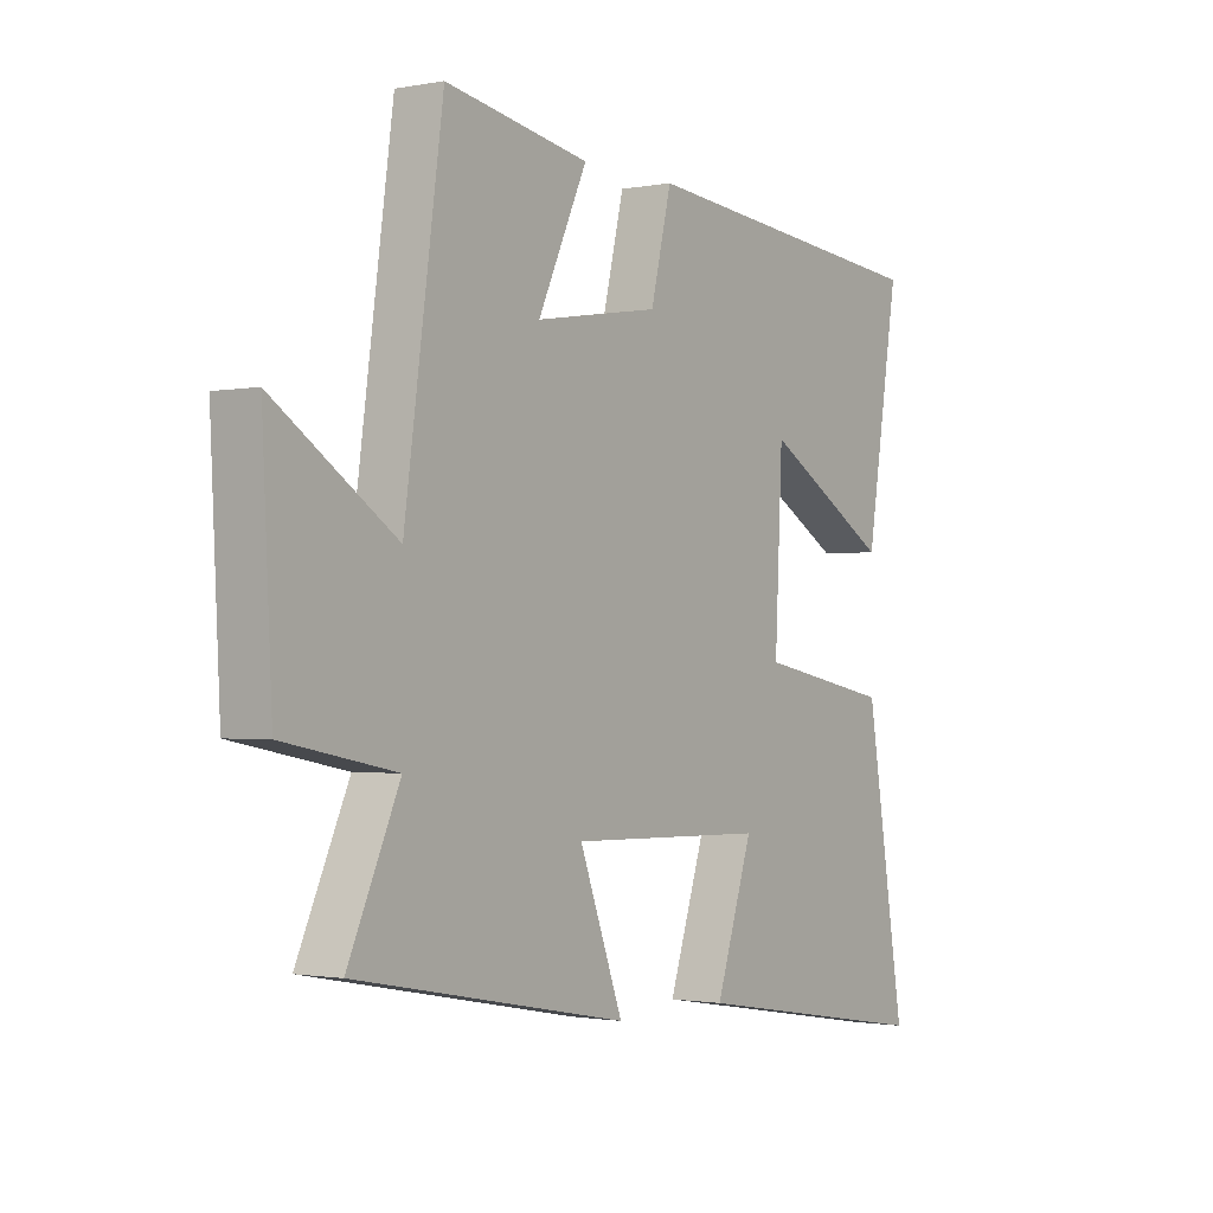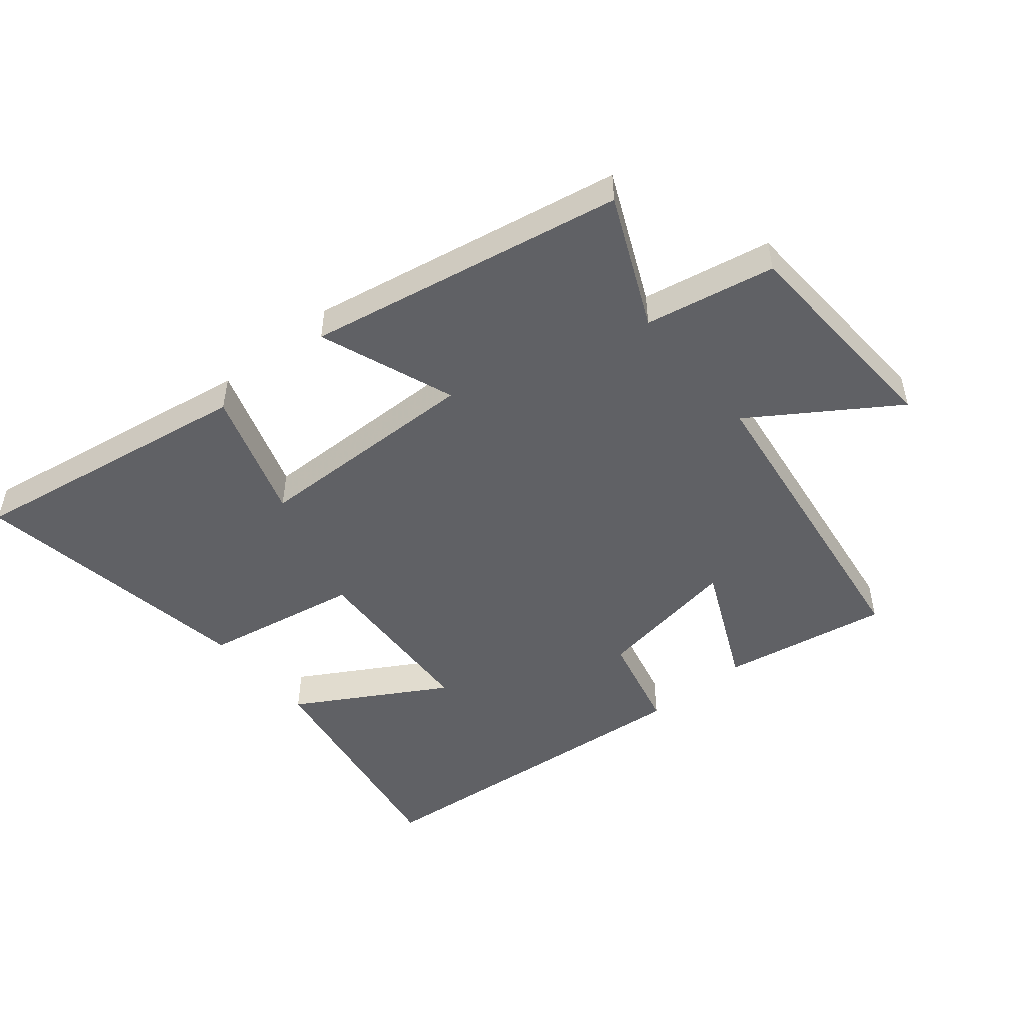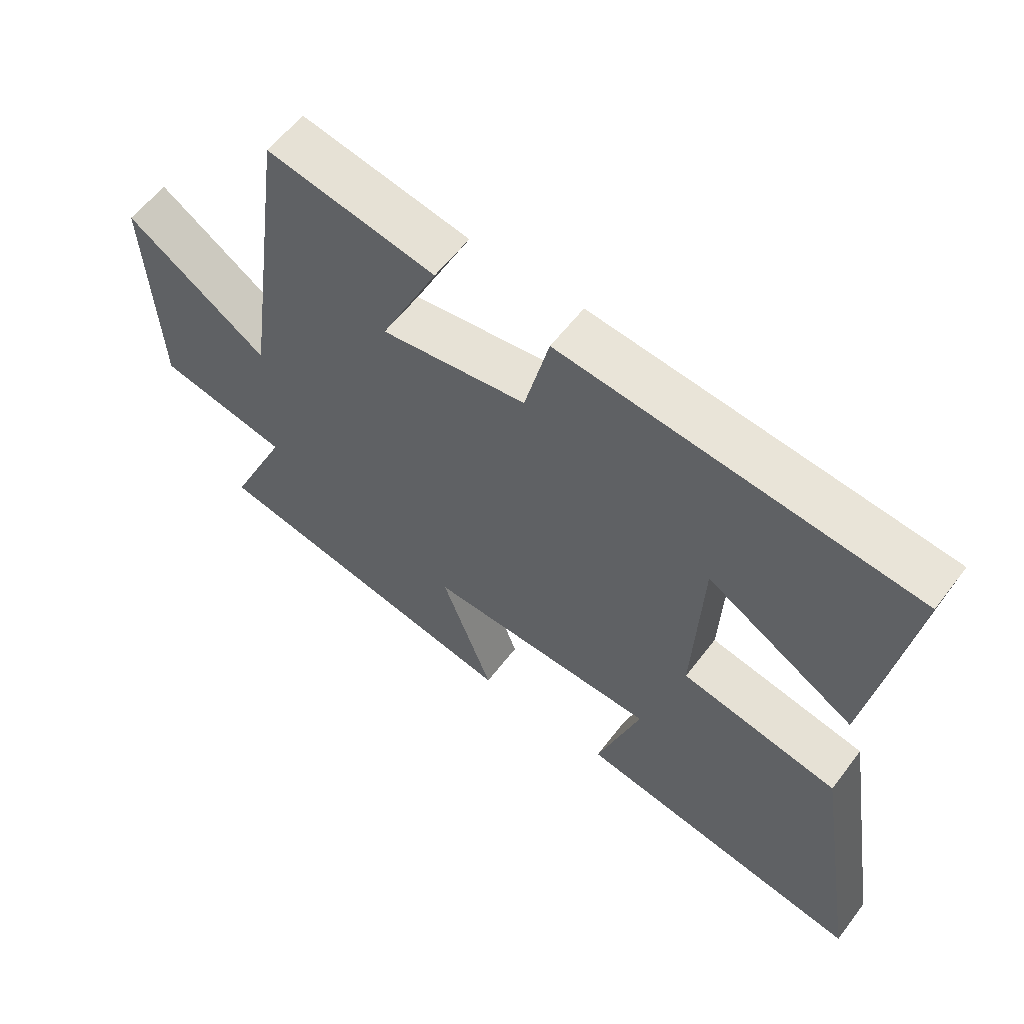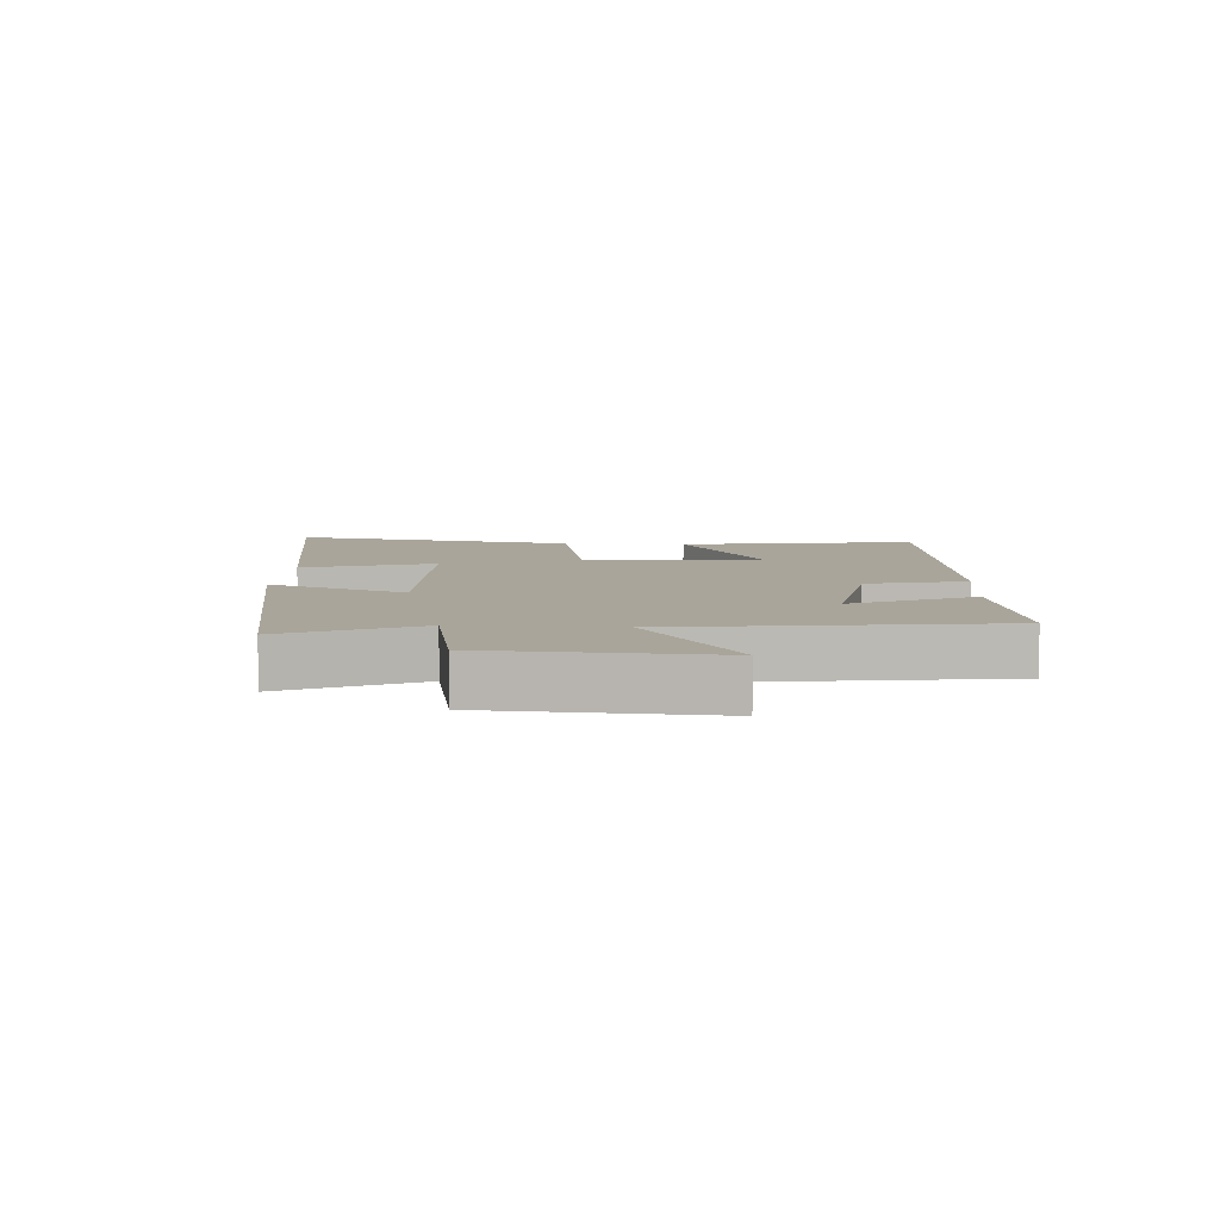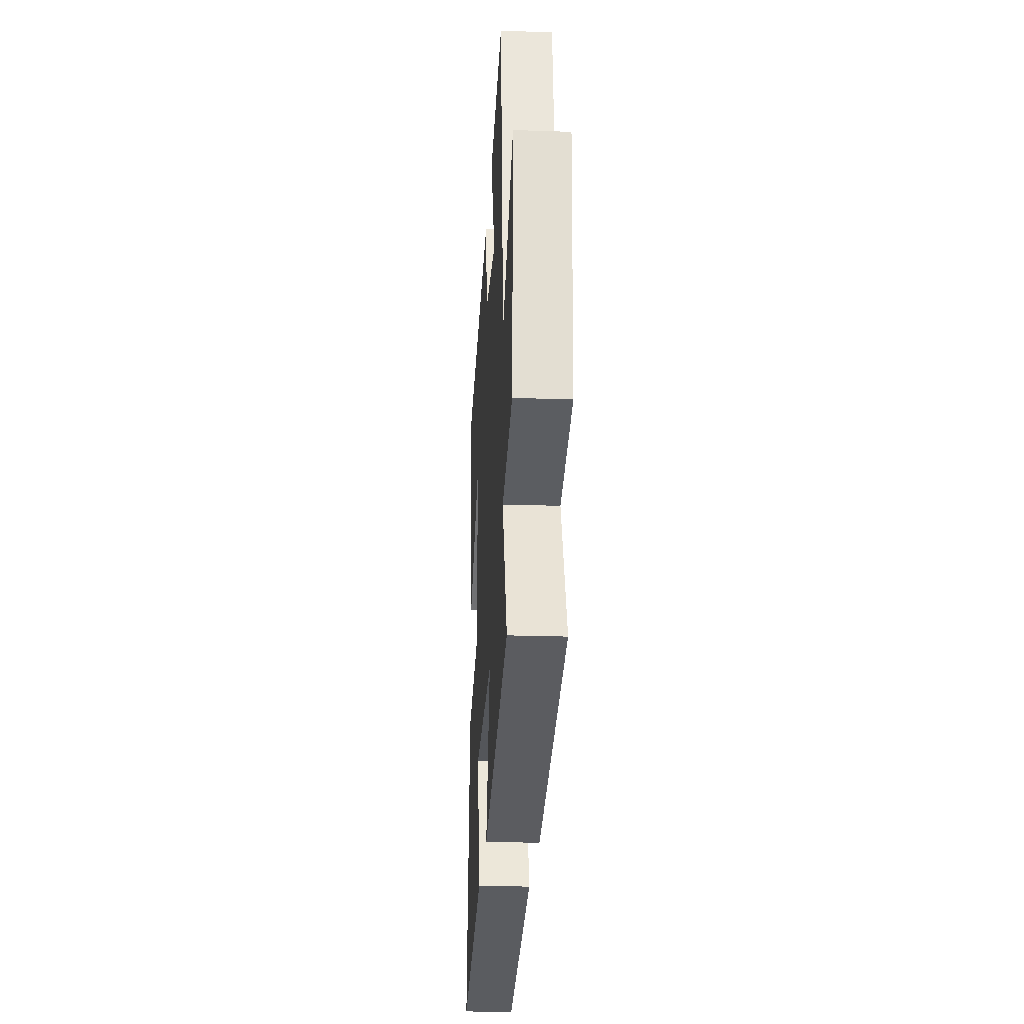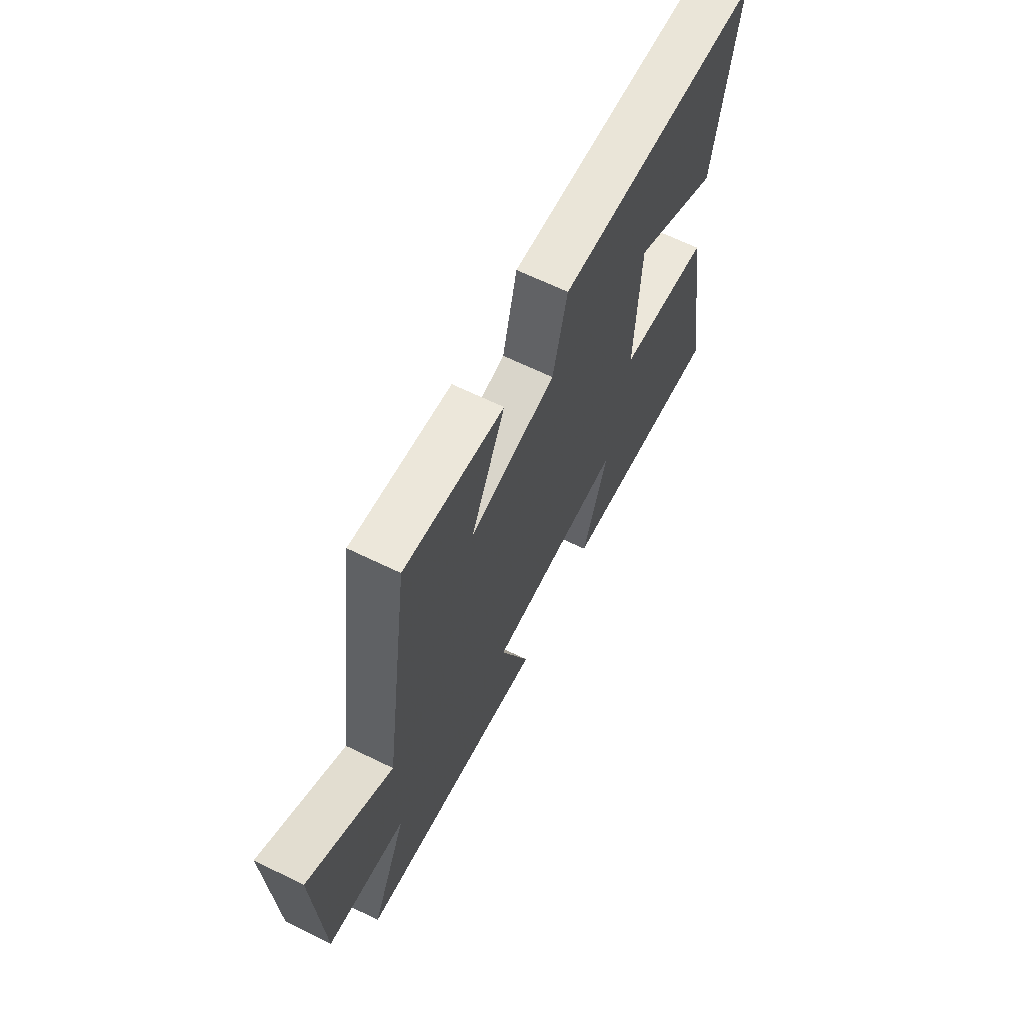
<metadata>
{"format":"obj","ext":"obj","renderer":"f3d","projection":"perspective","resolution":1024,"background":"white","views":[{"elev":-1.3,"azim":-55.0,"up":"+Z"},{"elev":-49.3,"azim":-140.3,"up":"+Y"},{"elev":58.7,"azim":37.0,"up":"+Z"},{"elev":7.5,"azim":-86.2,"up":"+Y"},{"elev":-24.5,"azim":-93.2,"up":"+Z"},{"elev":65.3,"azim":-63.8,"up":"+Z"}]}
</metadata>
<code>
v -0.594 0.07 -0.405
v -0.5 0.07 -0.198
v -0.704 0.07 -0.158
v -0.722 0.07 0.192
v -0.5 0.07 0.044
v -0.43 0.07 0.548
v -0.167 0.07 0.5
v -0.257 0.07 0.307
v -0.029 0.07 0.343
v 0.009 0.07 0.5
v 0.561 0.07 0.446
v 0.5 0.07 0.07
v 0.267 0.07 0.207
v 0.253 0.07 -0.079
v 0.5 0.07 -0.126
v 0.573 0.07 -0.575
v 0.119 0.07 -0.5
v 0.187 0.07 -0.294
v -0.175 0.07 -0.286
v -0.095 0.07 -0.5
v -0.594 0 -0.405
v -0.5 0 -0.198
v -0.704 0 -0.158
v -0.722 0 0.192
v -0.5 0 0.044
v -0.43 0 0.548
v -0.167 0 0.5
v -0.257 0 0.307
v -0.029 0 0.343
v 0.009 0 0.5
v 0.561 0 0.446
v 0.5 0 0.07
v 0.267 0 0.207
v 0.253 0 -0.079
v 0.5 0 -0.126
v 0.573 0 -0.575
v 0.119 0 -0.5
v 0.187 0 -0.294
v -0.175 0 -0.286
v -0.095 0 -0.5
f 19 20 1 2
f 18 19 2
f 15 16 17 18
f 14 15 18 2
f 13 14 2 3
f 10 11 12 13
f 9 10 13
f 8 9 13
f 5 6 7 8
f 5 8 13
f 3 4 5
f 3 5 13
f 22 21 40 39
f 22 39 38
f 38 37 36 35
f 22 38 35 34
f 23 22 34 33
f 33 32 31 30
f 33 30 29
f 33 29 28
f 28 27 26 25
f 33 28 25
f 25 24 23
f 33 25 23
f 1 21 22 2
f 2 22 23 3
f 3 23 24 4
f 4 24 25 5
f 5 25 26 6
f 6 26 27 7
f 7 27 28 8
f 8 28 29 9
f 9 29 30 10
f 10 30 31 11
f 11 31 32 12
f 12 32 33 13
f 13 33 34 14
f 14 34 35 15
f 15 35 36 16
f 16 36 37 17
f 17 37 38 18
f 18 38 39 19
f 19 39 40 20
f 20 40 21 1

</code>
